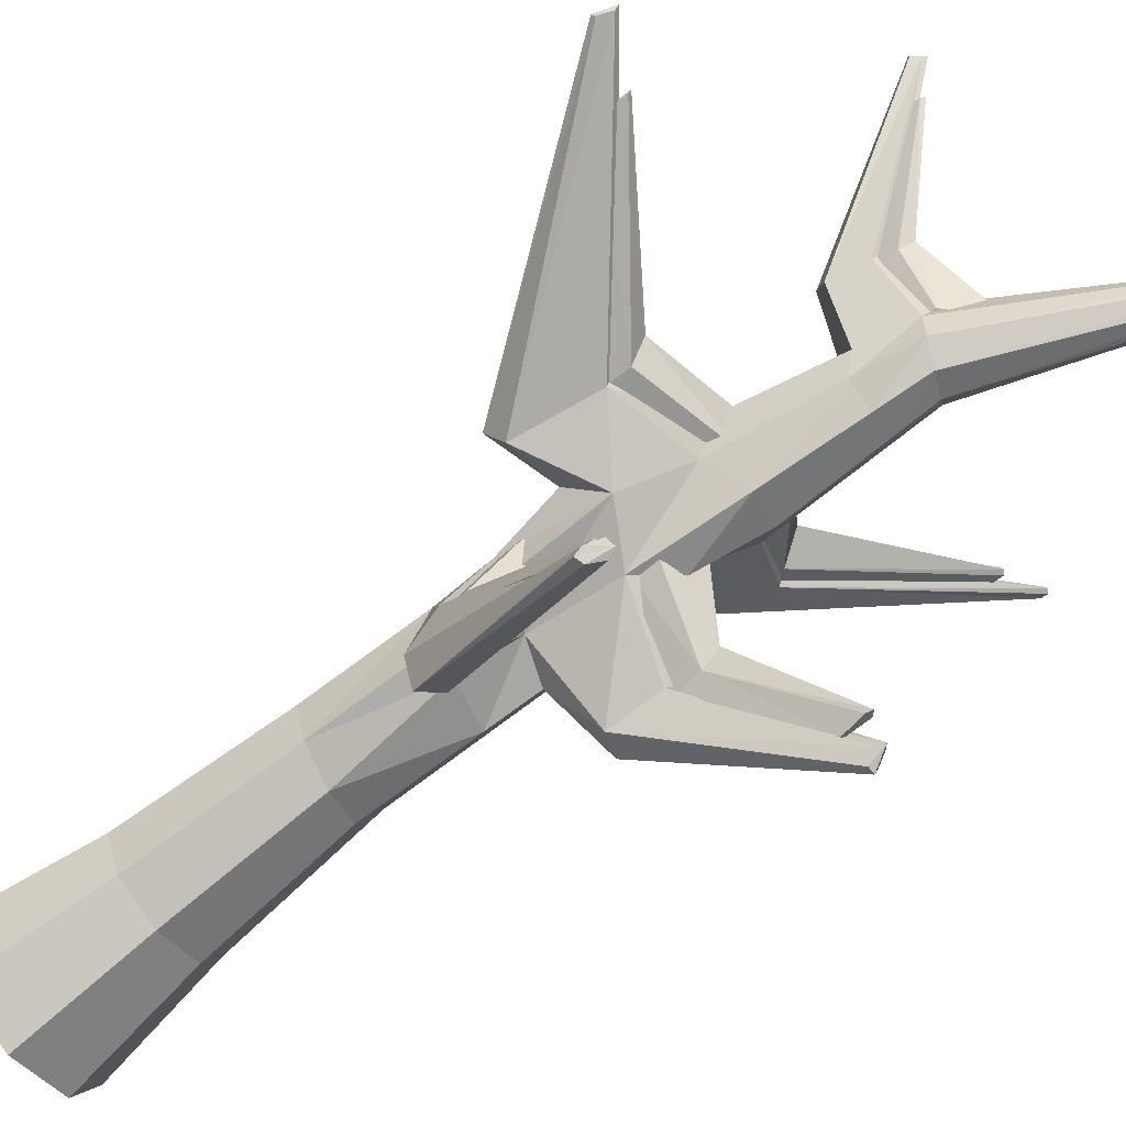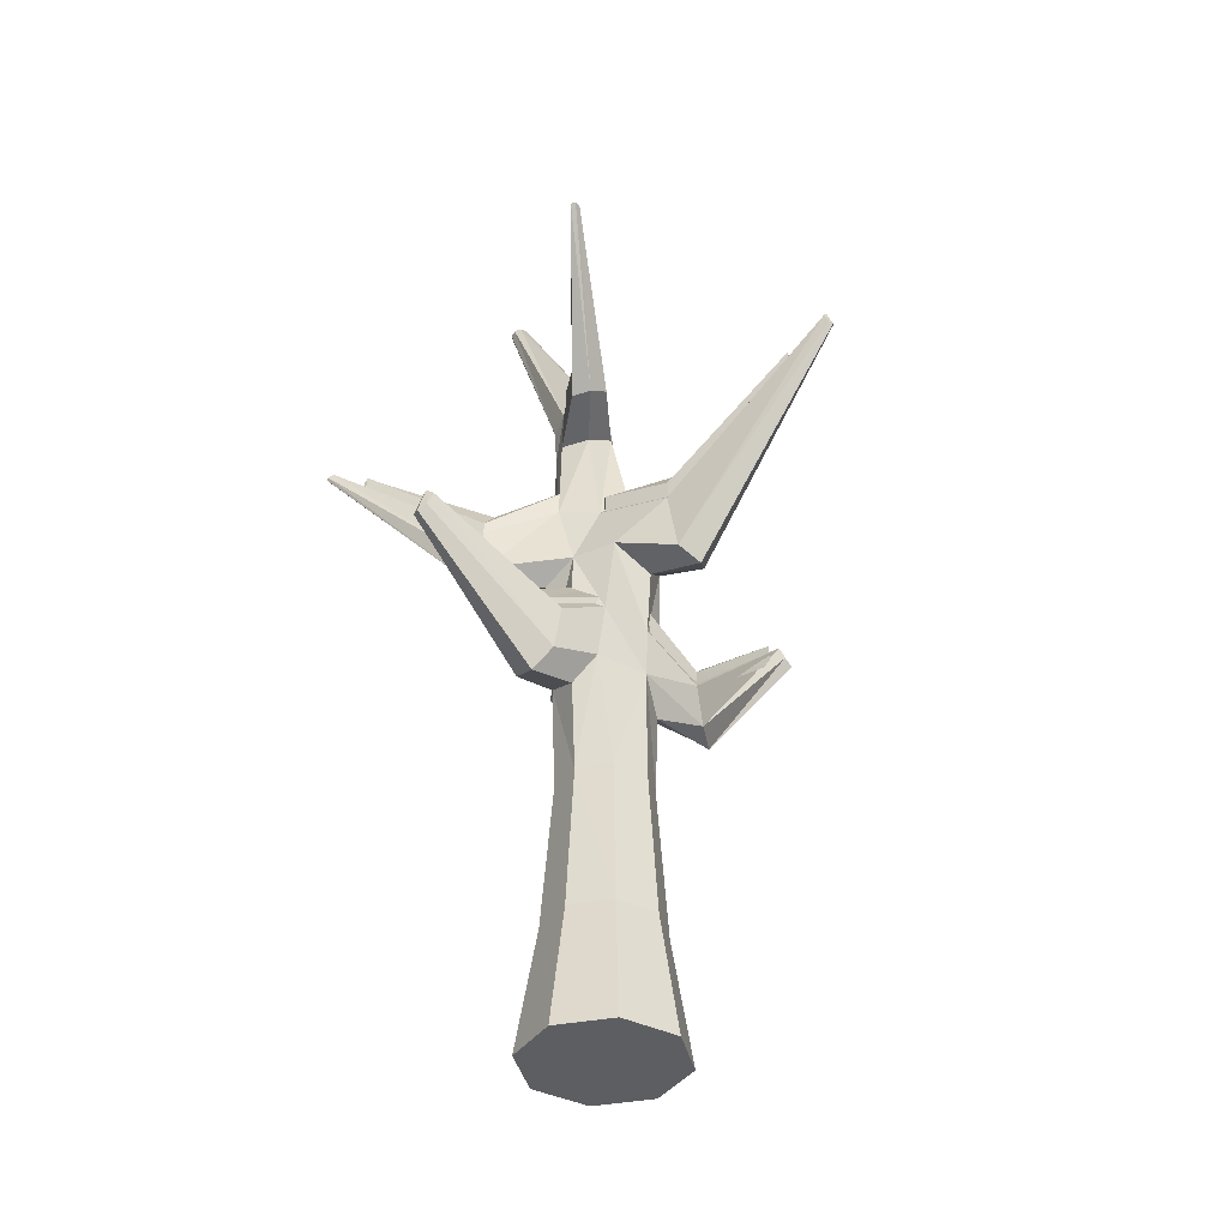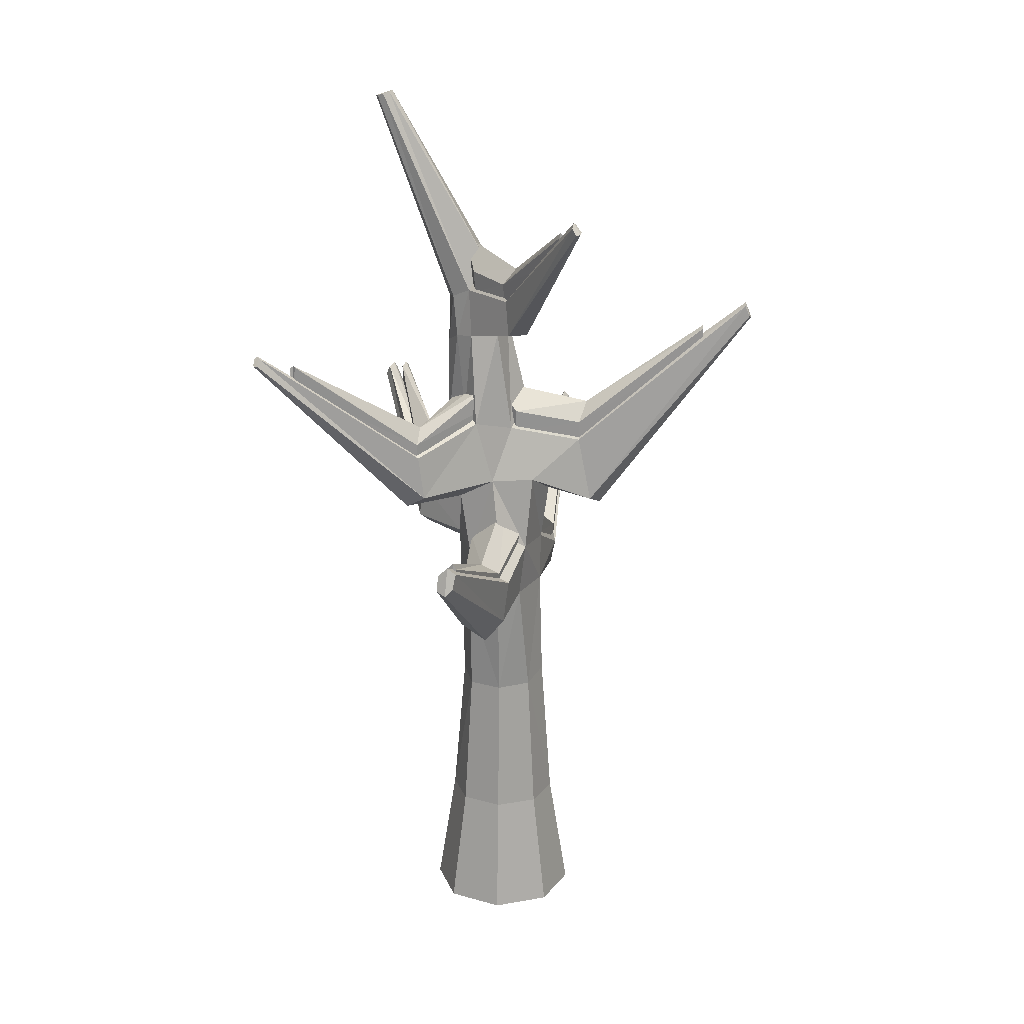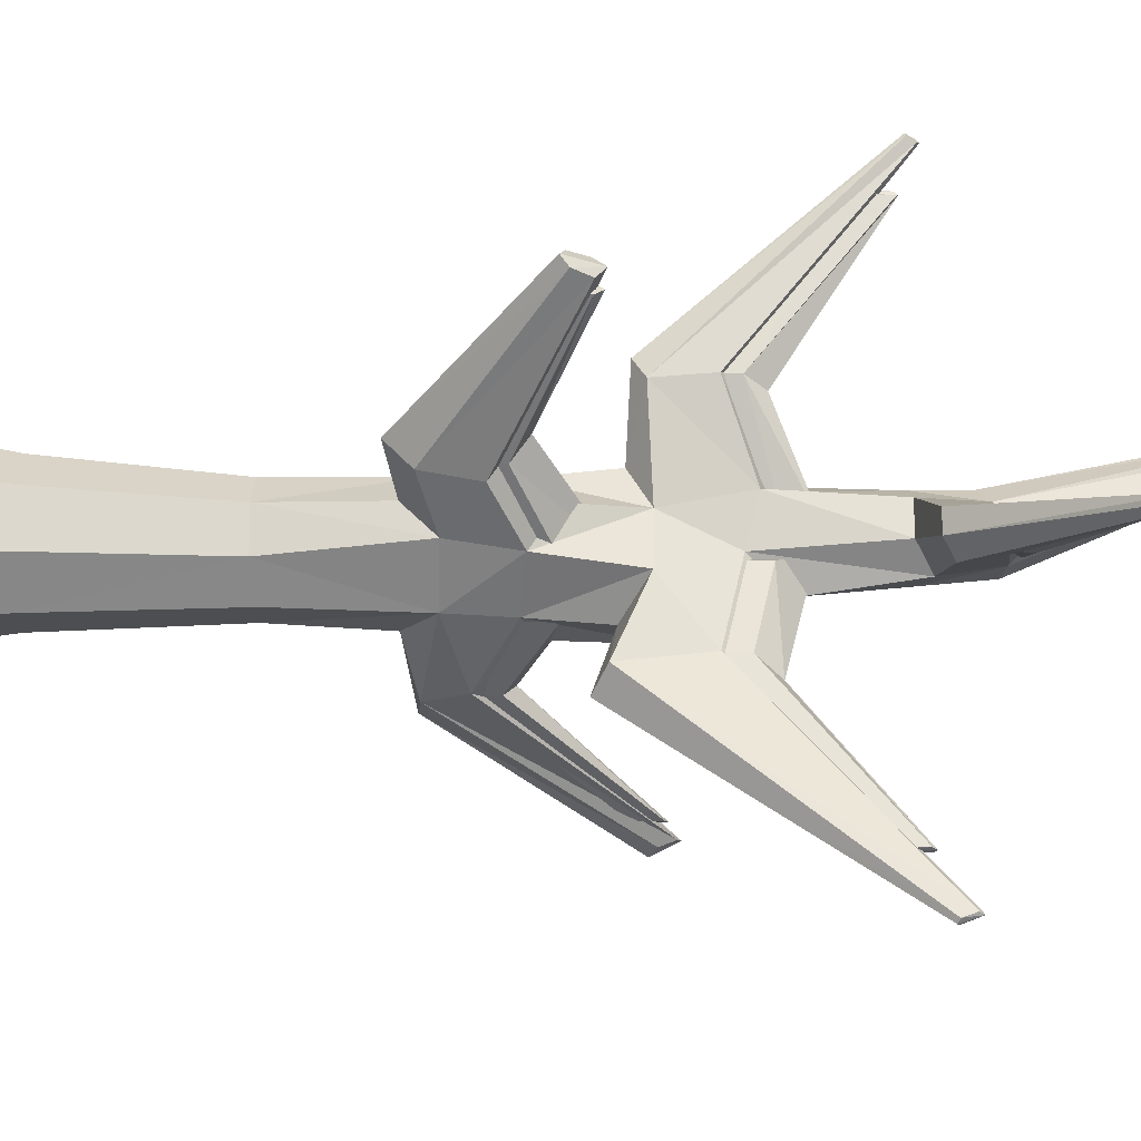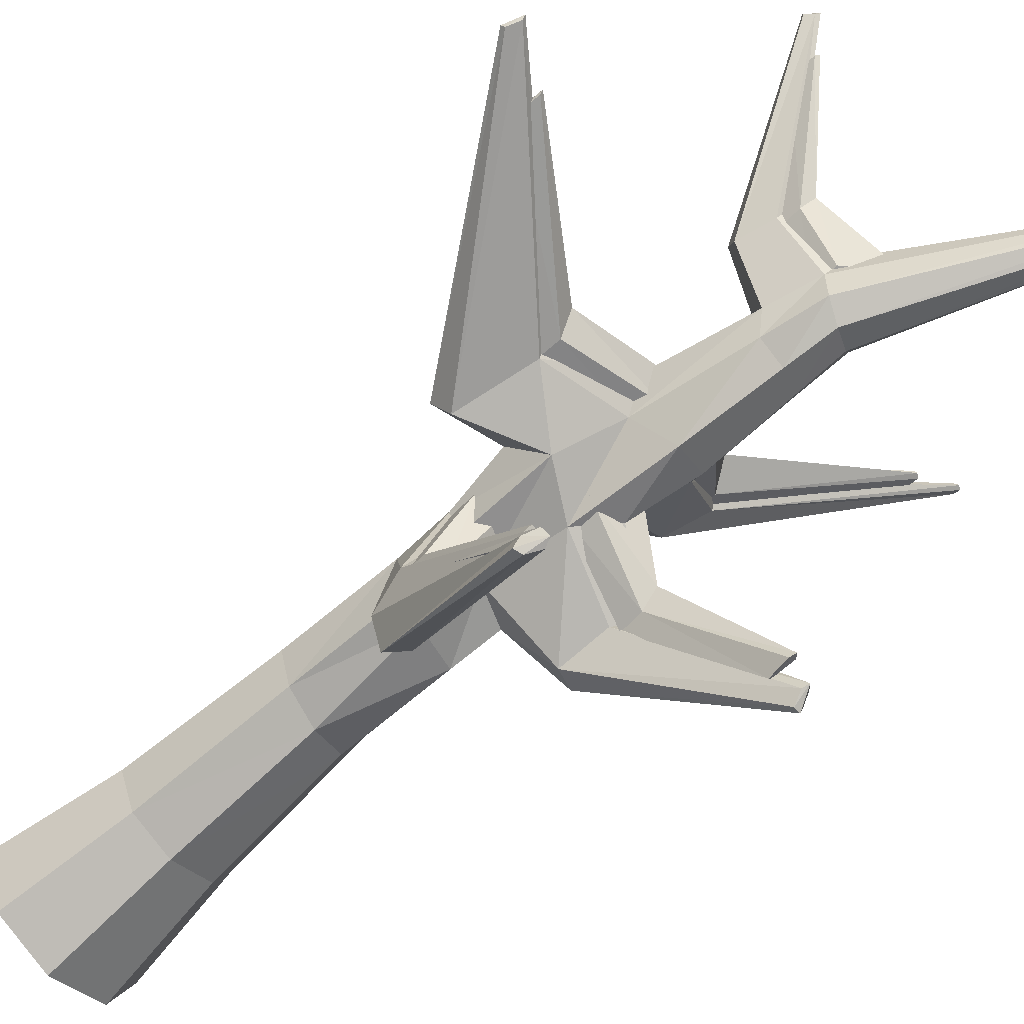
<metadata>
{"format":"obj","ext":"obj","renderer":"f3d","projection":"perspective","resolution":1024,"background":"white","views":[{"elev":-71.9,"azim":129.3,"up":"+Z"},{"elev":-39.1,"azim":35.7,"up":"+Y"},{"elev":20.7,"azim":4.7,"up":"+Y"},{"elev":50.3,"azim":92.1,"up":"+Z"},{"elev":-65.6,"azim":133.3,"up":"+Z"}]}
</metadata>
<code>
o Cylinder.004
v 0.08174 -0.1784 -0.3503
v 0.04431 2.871 -0.1751
v 0.4084 -0.1784 -0.215
v 0.3063 3.025 -0.1129
v 0.5438 -0.1784 0.1117
v 0.3994 2.841 0.1117
v 0.4084 -0.1784 0.4384
v 0.3063 2.97 0.3363
v 0.08174 -0.1784 0.5737
v 0.04112 2.965 0.3735
v -0.245 -0.1784 0.4384
v -0.1734 2.853 0.3535
v -0.3803 -0.1784 0.1117
v -0.1615 2.986 0.1021
v -0.245 -0.1784 -0.215
v -0.1184 3.045 -0.1403
v -0.6751 5.47 -0.01354
v -0.6381 5.484 0.002689
v -0.6234 5.491 0.04201
v -0.6395 5.488 0.08139
v -0.6771 5.477 0.09776
v -0.7141 5.463 0.08153
v -0.7289 5.455 0.0422
v -0.7127 5.458 0.002822
v -0.2075 4.189 -0.02746
v -0.09104 4.241 -0.07274
v 0.01814 4.295 -0.01417
v 0.05605 4.319 0.114
v 0.000486 4.419 0.2366
v -0.2252 4.193 0.2233
v -0.2631 4.169 0.09515
v -0.116 4.247 0.2819
v 0.08174 0.5679 -0.2314
v 0.3244 0.5679 -0.131
v 0.4249 0.5679 0.1117
v 0.3244 0.5679 0.3543
v 0.08174 0.5679 0.4548
v -0.1609 0.5679 0.3543
v -0.2614 0.5679 0.1117
v -0.1609 0.5679 -0.131
v -0.006435 3.444 -0.162
v 0.1753 3.339 0.002264
v 0.1605 3.311 0.2775
v -0.2735 3.294 0.1528
v -0.06621 3.365 0.378
v -0.1923 3.415 -0.08667
v 0.2465 3.487 0.1133
v -0.151 3.425 0.2647
v 1.704 4.082 0.1139
v 1.717 4.069 0.1351
v 1.706 4.079 0.1588
v 1.676 4.151 0.123
v 1.677 4.145 0.161
v 1.68 4.17 0.1434
v 0.6538 3.355 0.1273
v 0.6125 3.246 0.01559
v 0.6067 3.229 0.2371
v 0.6885 2.818 -0.003997
v 0.7473 2.75 0.1172
v 0.6885 2.818 0.2566
v 0.08174 2.412 -0.1115
v 0.3036 2.546 -0.1124
v 0.3478 2.474 0.0765
v 0.2617 2.499 0.363
v 0.08174 2.623 0.4376
v -0.1131 2.436 0.3445
v -0.2105 2.503 0.09229
v -0.1249 2.333 -0.1377
v -0.7888 3.329 -1.054
v -0.8341 3.335 -1.012
v -0.8046 3.363 -1.033
v -0.811 3.266 -1.098
v -0.8619 3.276 -1.043
v -0.8516 3.264 -1.093
v -0.3421 2.455 -0.3556
v -0.3567 2.73 -0.3207
v -0.5193 2.508 -0.1699
v -0.4687 2.41 -0.3122
v -0.452 2.837 -0.2959
v -0.509 2.755 -0.1729
v -1.391 3.902 0.9658
v -1.407 3.895 0.9605
v -1.414 3.904 0.9477
v -1.41 3.943 0.9248
v -1.378 3.945 0.9411
v -1.389 3.955 0.9257
v -0.5022 2.937 0.4806
v -0.5664 3.177 0.5047
v -0.3859 2.925 0.6314
v -0.5008 2.863 0.6128
v -0.4961 3.268 0.569
v -0.4213 3.202 0.634
v -0.2024 3.925 -0.04763
v 0.1209 4.035 0.1137
v -0.1999 3.932 0.2374
v -0.06223 3.969 -0.1031
v 0.07168 3.969 -0.00857
v 0.06909 3.951 0.2732
v -0.2666 3.871 0.1148
v -0.09905 3.947 0.3146
v 0.6227 4.879 1.157
v 0.6058 4.898 1.172
v 0.5986 4.867 1.192
v 0.6525 4.842 1.173
v 0.6486 4.835 1.205
v 0.6216 4.826 1.215
v 0.2338 4.35 0.5178
v 0.2722 4.281 0.4332
v 0.1463 4.242 0.5416
v 0.1651 4.024 0.5717
v 0.2811 4.027 0.5431
v 0.3169 4.085 0.433
v 0.2793 1.474 -0.08573
v 0.3609 1.492 0.1113
v 0.2793 1.459 0.3083
v 0.08231 1.451 0.3899
v -0.1147 1.451 0.3083
v -0.1831 1.474 0.1037
v -0.1054 1.408 -0.09314
v 0.08231 1.439 -0.1673
v 0.1365 2.107 -0.1654
v 0.2707 2.008 -0.1231
v 0.3415 2.166 0.08089
v 0.2225 2.17 0.3796
v 0.08191 2.009 0.4227
v -0.1219 2.104 0.3312
v -0.2019 2.181 0.09586
v -0.1188 2.043 -0.1238
v -0.08967 2.735 1.463
v -0.1416 2.778 1.468
v -0.2003 2.72 1.454
v -0.1075 2.645 1.495
v -0.1524 2.605 1.517
v -0.2087 2.626 1.478
v 0.02441 2.451 0.7022
v 0.1715 2.348 0.6452
v 0.1378 2.081 0.6657
v 0.02176 1.951 0.7036
v -0.1442 2.026 0.6257
v -0.1355 2.297 0.6292
v 0.405 3.068 -1.24
v 0.4267 3.115 -1.228
v 0.461 3.098 -1.173
v 0.4522 2.998 -1.265
v 0.4955 2.983 -1.251
v 0.491 3.018 -1.186
v 0.2054 2.334 -0.4162
v 0.2082 2.154 -0.5723
v 0.2999 2.065 -0.5977
v 0.4237 2.284 -0.3016
v 0.3863 2.407 -0.3918
v 0.3843 2.084 -0.4141
v -0.07524 3.174 0.09456
v 0.07204 3.025 -0.1325
v 0.03896 4.376 0.1465
v -0.1562 4.567 0.09606
v -0.07945 4.38 0.3165
v 0.1012 3.471 0.04228
v 0.193 3.426 0.2686
v -0.1175 3.561 -0.04648
v 0.02762 3.611 0.2635
v 0.02966 3.589 0.1159
v 0.02281 3.634 0.09934
v 1.405 3.993 0.1233
v 1.406 3.988 0.1586
v 1.409 4.011 0.1422
v 0.6517 3.467 0.1289
v 0.6133 3.365 0.02504
v 0.608 3.349 0.231
v 0.1198 2.589 -0.09317
v 0.1664 2.777 0.1215
v 0.3396 2.638 0.07393
v 0.252 2.636 0.2758
v 0.1198 2.831 0.1983
v -0.1023 2.549 0.3309
v -0.6896 3.359 -0.9692
v -0.7318 3.364 -0.9303
v -0.7044 3.39 -0.9503
v -0.3763 2.893 -0.3725
v -0.3765 2.985 -0.2646
v -0.5004 2.816 -0.2081
v -1.204 3.858 0.8426
v -1.169 3.867 0.8561
v -1.181 3.874 0.8422
v -0.5133 3.241 0.4919
v -0.4175 3.386 0.5396
v -0.429 3.289 0.6202
v 0.5315 4.781 0.9957
v 0.5158 4.798 1.009
v 0.509 4.77 1.028
v 0.2078 4.448 0.492
v 0.2434 4.383 0.4133
v 0.1264 4.347 0.5141
v -0.09807 2.732 1.371
v -0.1171 2.77 1.375
v -0.176 2.716 1.362
v -0.002524 2.508 0.7237
v 0.1113 2.428 0.6797
v -0.1262 2.389 0.6673
v 0.4032 3.018 -1.118
v 0.4224 3.06 -1.107
v 0.4528 3.045 -1.059
v 0.226 2.368 -0.387
v 0.4086 2.406 -0.328
v 0.3234 2.455 -0.3722
v -0.07274 3.03 0.09642
v 0.07403 2.881 -0.13
v 0.03152 4.236 0.1517
v -0.1577 4.423 0.09554
v -0.07266 4.243 0.3081
v 0.09975 3.332 0.05102
v 0.1915 3.285 0.2612
v -0.1114 3.418 -0.04557
v 0.02916 3.467 0.2599
v 0.02811 3.444 0.1172
v 0.02739 3.491 0.0987
v 1.41 3.852 0.1287
v 1.412 3.848 0.152
v 1.414 3.868 0.1415
v 0.6545 3.322 0.1287
v 0.6143 3.224 0.0326
v 0.6087 3.207 0.2239
v 0.1237 2.448 -0.08678
v 0.1643 2.634 0.1258
v 0.3342 2.496 0.07716
v 0.2448 2.497 0.2696
v 0.1184 2.688 0.1933
v -0.0944 2.409 0.3281
v -0.7068 3.237 -0.965
v -0.7261 3.225 -0.9375
v -0.7128 3.25 -0.9508
v -0.389 2.761 -0.3676
v -0.3759 2.84 -0.2635
v -0.496 2.673 -0.2115
v -1.202 3.732 0.8589
v -1.177 3.731 0.8483
v -1.182 3.735 0.8517
v -0.5094 3.105 0.5025
v -0.4161 3.241 0.5395
v -0.4342 3.149 0.6136
v 0.5301 4.638 1.001
v 0.5214 4.656 1.011
v 0.519 4.632 1.026
v 0.2101 4.304 0.4932
v 0.2378 4.243 0.4187
v 0.1344 4.209 0.5083
v -0.1041 2.589 1.372
v -0.1165 2.625 1.378
v -0.1705 2.574 1.366
v -0.002334 2.363 0.7238
v 0.1044 2.287 0.6757
v -0.1192 2.247 0.6671
v 0.4122 2.88 -1.123
v 0.4292 2.92 -1.112
v 0.4536 2.903 -1.065
v 0.2324 2.226 -0.3855
v 0.4056 2.262 -0.3283
v 0.3256 2.311 -0.373
f 61 4 62
f 4 63 62
f 63 8 64
f 64 10 65
f 10 66 65
f 12 67 66
f 25 17 26
f 78 73 74
f 75 69 76
f 15 3 7
f 20 19 23
f 26 18 27
f 29 19 20
f 31 22 23
f 32 20 21
f 31 24 25
f 27 19 28
f 30 21 22
f 95 32 30
f 97 28 94
f 93 31 25
f 109 102 107
f 99 30 31
f 107 101 108
f 96 27 97
f 93 26 96
f 40 1 15
f 39 15 13
f 11 39 13
f 37 11 9
f 36 9 7
f 35 7 5
f 34 5 3
f 33 3 1
f 16 41 2
f 2 42 4
f 55 53 54
f 90 81 82
f 10 43 45
f 14 46 16
f 55 52 56
f 88 83 84
f 51 54 53
f 49 54 50
f 59 49 50
f 60 53 57
f 58 52 49
f 59 51 60
f 6 60 8
f 4 56 58
f 8 57 43
f 6 58 59
f 47 56 42
f 47 57 55
f 128 61 121
f 127 68 128
f 66 127 126
f 138 132 133
f 135 129 136
f 123 64 124
f 149 144 145
f 148 141 144
f 73 71 74
f 71 72 74
f 79 70 80
f 76 71 79
f 78 72 75
f 77 70 73
f 67 80 77
f 68 75 61
f 16 76 79
f 16 80 14
f 2 75 76
f 68 77 78
f 83 86 84
f 82 85 86
f 91 85 92
f 88 86 91
f 90 83 87
f 89 85 81
f 45 89 10
f 12 87 14
f 44 91 48
f 48 92 45
f 44 87 88
f 12 89 90
f 46 96 41
f 41 97 42
f 43 94 98
f 44 95 99
f 45 98 100
f 46 99 93
f 42 94 47
f 48 100 95
f 106 102 103
f 104 102 105
f 110 103 109
f 111 106 110
f 111 104 105
f 112 101 104
f 94 108 112
f 98 112 111
f 98 110 100
f 100 109 32
f 29 108 28
f 29 109 107
f 120 34 33
f 113 35 34
f 35 115 36
f 36 116 37
f 37 117 38
f 117 39 38
f 118 40 39
f 119 33 40
f 121 113 120
f 113 123 114
f 123 115 114
f 124 116 115
f 116 126 117
f 126 118 117
f 118 128 119
f 128 120 119
f 130 134 133
f 132 130 133
f 139 131 140
f 137 129 132
f 138 134 139
f 135 131 130
f 65 140 135
f 125 139 126
f 124 136 137
f 66 139 140
f 65 136 64
f 125 137 138
f 142 146 145
f 144 142 145
f 151 143 142
f 152 143 150
f 149 146 152
f 147 142 141
f 62 147 61
f 122 152 123
f 123 150 63
f 62 150 151
f 121 147 148
f 122 148 149
f 193 189 191
f 191 188 192
f 167 165 166
f 167 164 168
f 158 167 168
f 159 167 162
f 197 194 198
f 180 177 181
f 179 178 180
f 153 180 181
f 187 184 183
f 185 184 186
f 160 186 163
f 161 186 187
f 155 191 192
f 157 191 156
f 197 196 195
f 175 197 174
f 174 198 173
f 205 202 201
f 203 201 200
f 170 205 203
f 172 205 171
f 179 180 154
f 242 246 244
f 241 244 245
f 220 218 222
f 217 220 221
f 211 220 215
f 220 212 215
f 247 250 251
f 230 233 234
f 231 232 233
f 206 233 207
f 240 237 239
f 237 238 239
f 239 213 216
f 214 239 216
f 208 244 209
f 244 210 209
f 250 249 252
f 250 228 227
f 251 227 226
f 258 255 257
f 256 254 258
f 223 258 224
f 258 225 224
f 232 207 233
f 154 206 207
f 179 207 232
f 157 209 210
f 155 209 156
f 159 215 212
f 163 213 160
f 158 215 162
f 163 214 216
f 165 219 166
f 164 219 217
f 168 211 158
f 169 218 165
f 168 217 221
f 169 212 222
f 175 227 228
f 173 227 174
f 172 224 225
f 170 224 171
f 177 231 230
f 178 229 231
f 181 206 153
f 179 229 176
f 181 230 234
f 182 237 184
f 183 237 236
f 185 213 238
f 187 214 161
f 185 235 182
f 187 236 240
f 190 242 189
f 188 242 241
f 192 208 155
f 193 243 190
f 192 241 245
f 193 210 246
f 203 253 256
f 196 248 195
f 194 248 247
f 198 226 173
f 199 228 252
f 198 247 251
f 199 249 196
f 201 255 254
f 200 254 253
f 204 255 202
f 203 223 170
f 204 225 257
f 61 2 4
f 4 6 63
f 63 6 8
f 64 8 10
f 10 12 66
f 12 14 67
f 25 24 17
f 78 77 73
f 75 72 69
f 15 1 3
f 3 5 7
f 7 9 15
f 9 11 15
f 11 13 15
f 19 18 24
f 18 17 24
f 24 23 19
f 23 22 20
f 22 21 20
f 26 17 18
f 29 28 19
f 31 30 22
f 32 29 20
f 31 23 24
f 27 18 19
f 30 32 21
f 95 100 32
f 97 27 28
f 93 99 31
f 109 103 102
f 99 95 30
f 107 102 101
f 96 26 27
f 93 25 26
f 40 33 1
f 39 40 15
f 11 38 39
f 37 38 11
f 36 37 9
f 35 36 7
f 34 35 5
f 33 34 3
f 16 46 41
f 2 41 42
f 55 57 53
f 90 89 81
f 10 8 43
f 14 44 46
f 55 54 52
f 88 87 83
f 51 50 54
f 49 52 54
f 59 58 49
f 60 51 53
f 58 56 52
f 59 50 51
f 6 59 60
f 4 42 56
f 8 60 57
f 6 4 58
f 47 55 56
f 47 43 57
f 128 68 61
f 127 67 68
f 66 67 127
f 138 137 132
f 135 130 129
f 123 63 64
f 149 148 144
f 148 147 141
f 73 70 71
f 71 69 72
f 79 71 70
f 76 69 71
f 78 74 72
f 77 80 70
f 67 14 80
f 68 78 75
f 16 2 76
f 16 79 80
f 2 61 75
f 68 67 77
f 83 82 86
f 82 81 85
f 91 86 85
f 88 84 86
f 90 82 83
f 89 92 85
f 45 92 89
f 12 90 87
f 44 88 91
f 48 91 92
f 44 14 87
f 12 10 89
f 46 93 96
f 41 96 97
f 43 47 94
f 44 48 95
f 45 43 98
f 46 44 99
f 42 97 94
f 48 45 100
f 106 105 102
f 104 101 102
f 110 106 103
f 111 105 106
f 111 112 104
f 112 108 101
f 94 28 108
f 98 94 112
f 98 111 110
f 100 110 109
f 29 107 108
f 29 32 109
f 120 113 34
f 113 114 35
f 35 114 115
f 36 115 116
f 37 116 117
f 117 118 39
f 118 119 40
f 119 120 33
f 121 122 113
f 113 122 123
f 123 124 115
f 124 125 116
f 116 125 126
f 126 127 118
f 118 127 128
f 128 121 120
f 130 131 134
f 132 129 130
f 139 134 131
f 137 136 129
f 138 133 134
f 135 140 131
f 65 66 140
f 125 138 139
f 124 64 136
f 66 126 139
f 65 135 136
f 125 124 137
f 142 143 146
f 144 141 142
f 151 150 143
f 152 146 143
f 149 145 146
f 147 151 142
f 62 151 147
f 122 149 152
f 123 152 150
f 62 63 150
f 121 61 147
f 122 121 148
f 193 190 189
f 191 189 188
f 167 169 165
f 167 166 164
f 158 162 167
f 159 169 167
f 197 195 194
f 180 178 177
f 179 176 178
f 153 154 180
f 187 186 184
f 185 182 184
f 160 185 186
f 161 163 186
f 155 156 191
f 157 193 191
f 197 199 196
f 175 199 197
f 174 197 198
f 205 204 202
f 203 205 201
f 170 171 205
f 172 204 205
f 242 243 246
f 241 242 244
f 220 219 218
f 217 219 220
f 211 221 220
f 220 222 212
f 247 248 250
f 230 231 233
f 231 229 232
f 206 234 233
f 240 236 237
f 237 235 238
f 239 238 213
f 214 240 239
f 208 245 244
f 244 246 210
f 250 248 249
f 250 252 228
f 251 250 227
f 258 254 255
f 256 253 254
f 223 256 258
f 258 257 225
f 154 153 206
f 179 154 207
f 157 156 209
f 155 208 209
f 159 162 215
f 163 216 213
f 158 211 215
f 163 161 214
f 165 218 219
f 164 166 219
f 168 221 211
f 169 222 218
f 168 164 217
f 169 159 212
f 175 174 227
f 173 226 227
f 172 171 224
f 170 223 224
f 177 178 231
f 178 176 229
f 181 234 206
f 179 232 229
f 181 177 230
f 182 235 237
f 183 184 237
f 185 160 213
f 187 240 214
f 185 238 235
f 187 183 236
f 190 243 242
f 188 189 242
f 192 245 208
f 193 246 243
f 192 188 241
f 193 157 210
f 203 200 253
f 196 249 248
f 194 195 248
f 198 251 226
f 199 175 228
f 198 194 247
f 199 252 249
f 201 202 255
f 200 201 254
f 204 257 255
f 203 256 223
f 204 172 225

</code>
